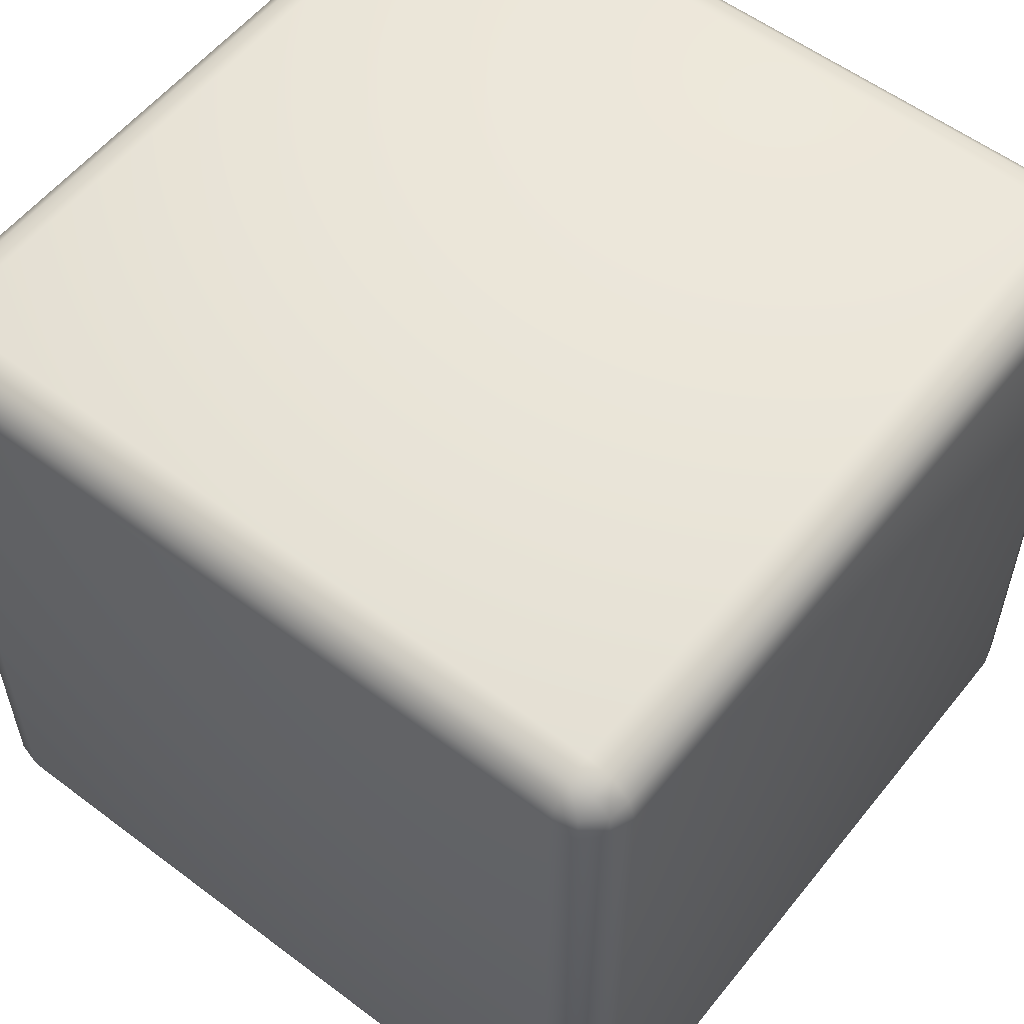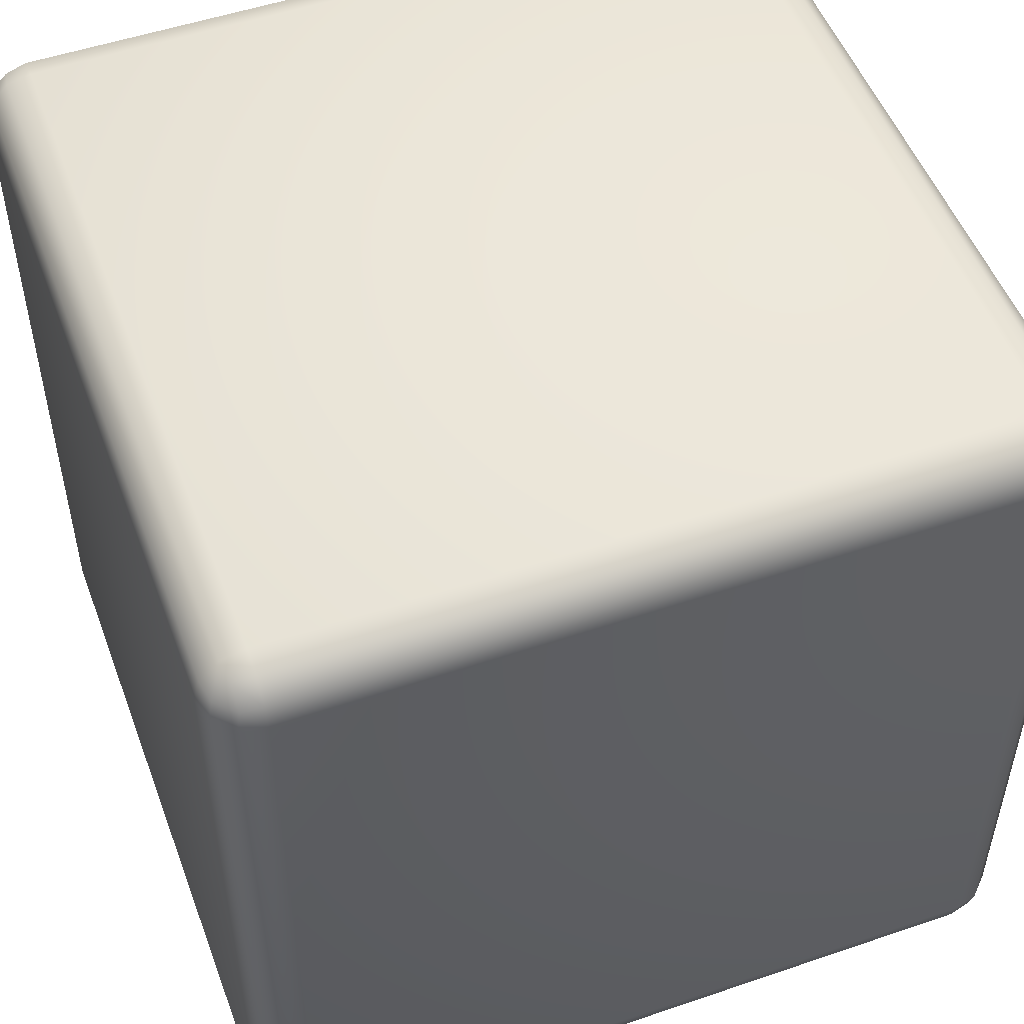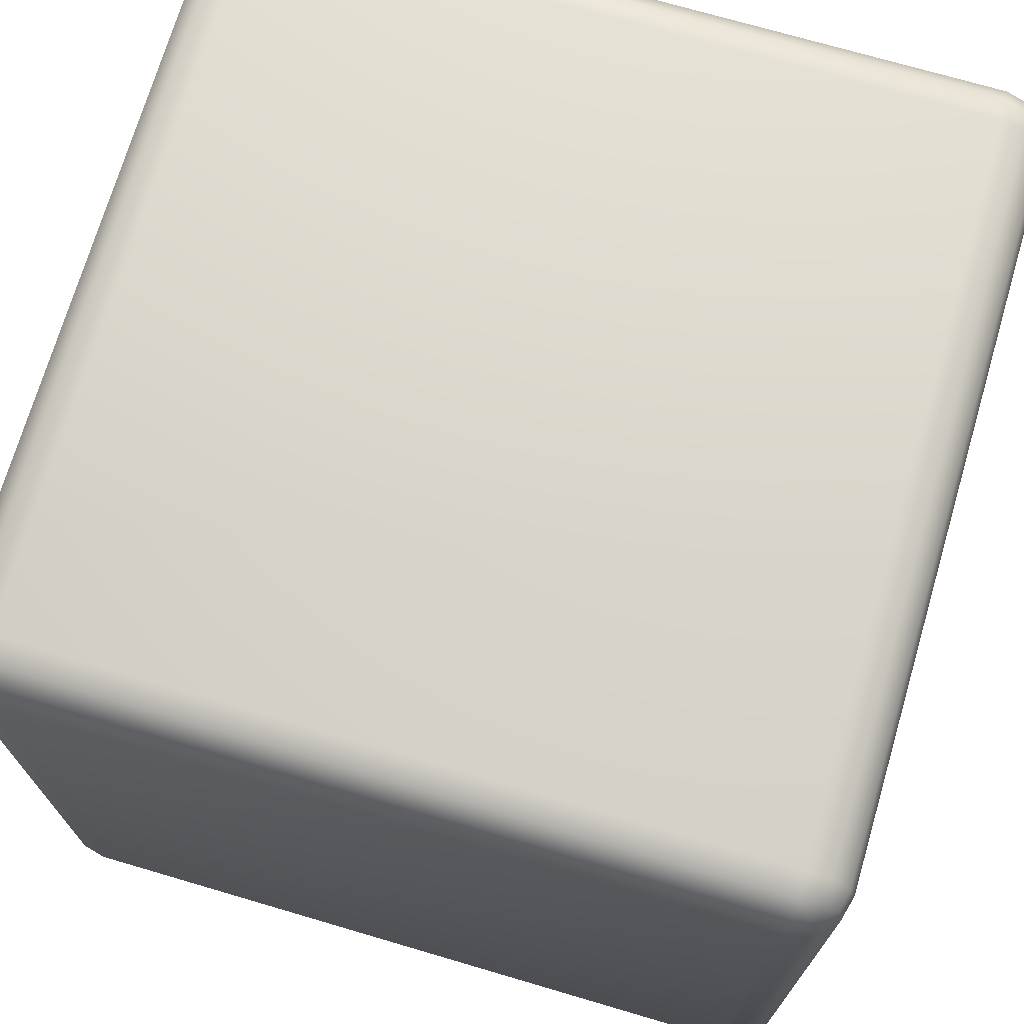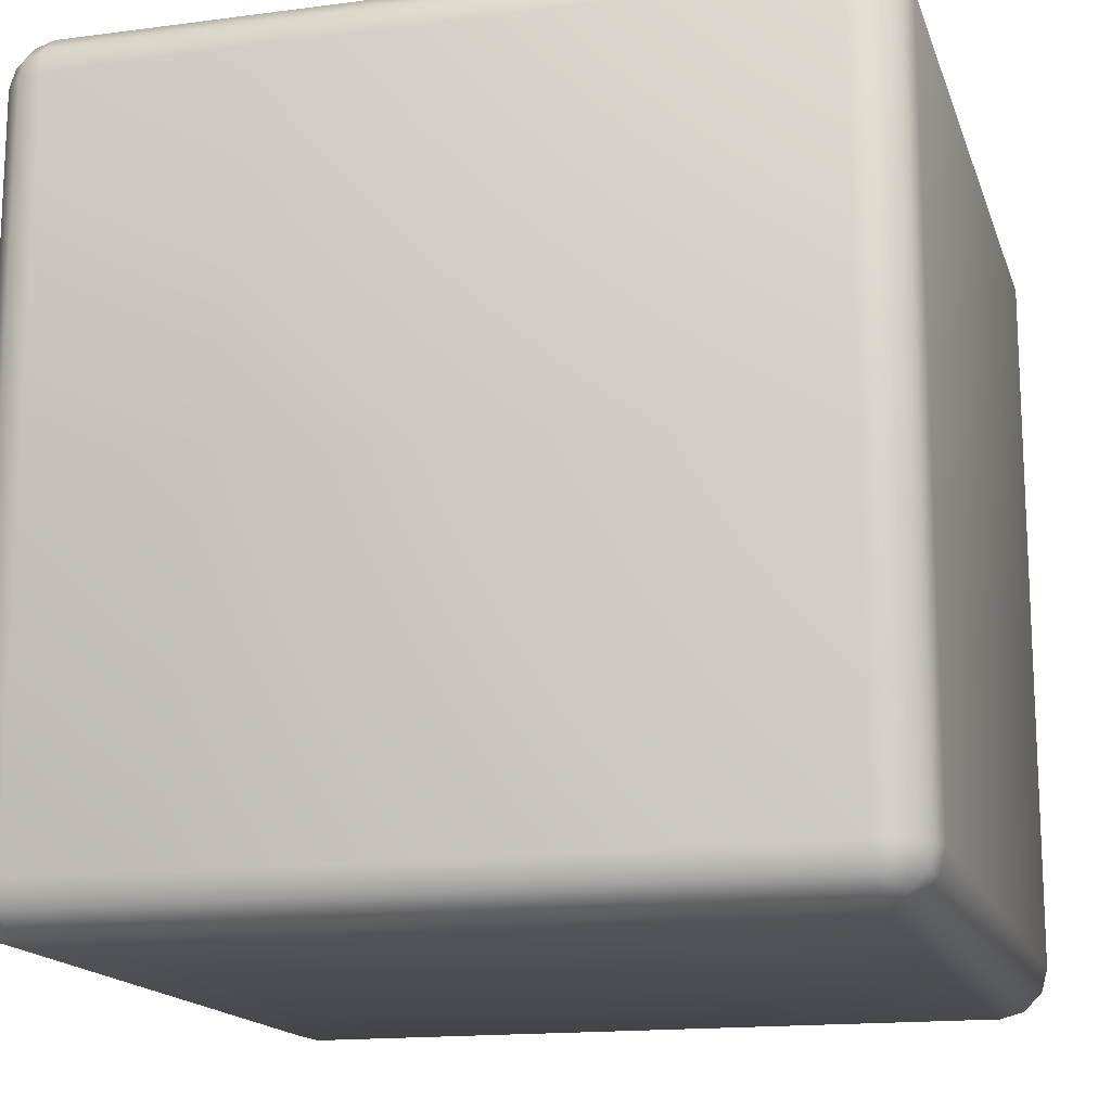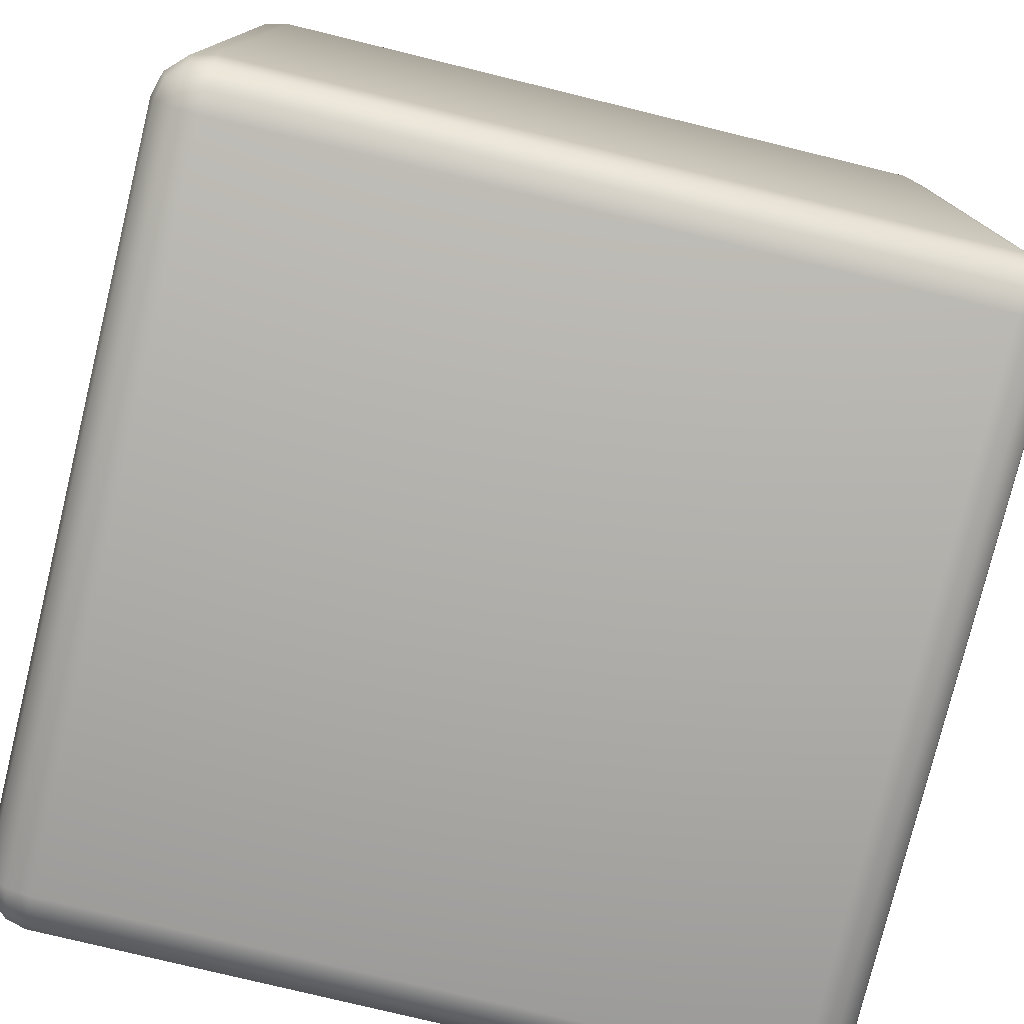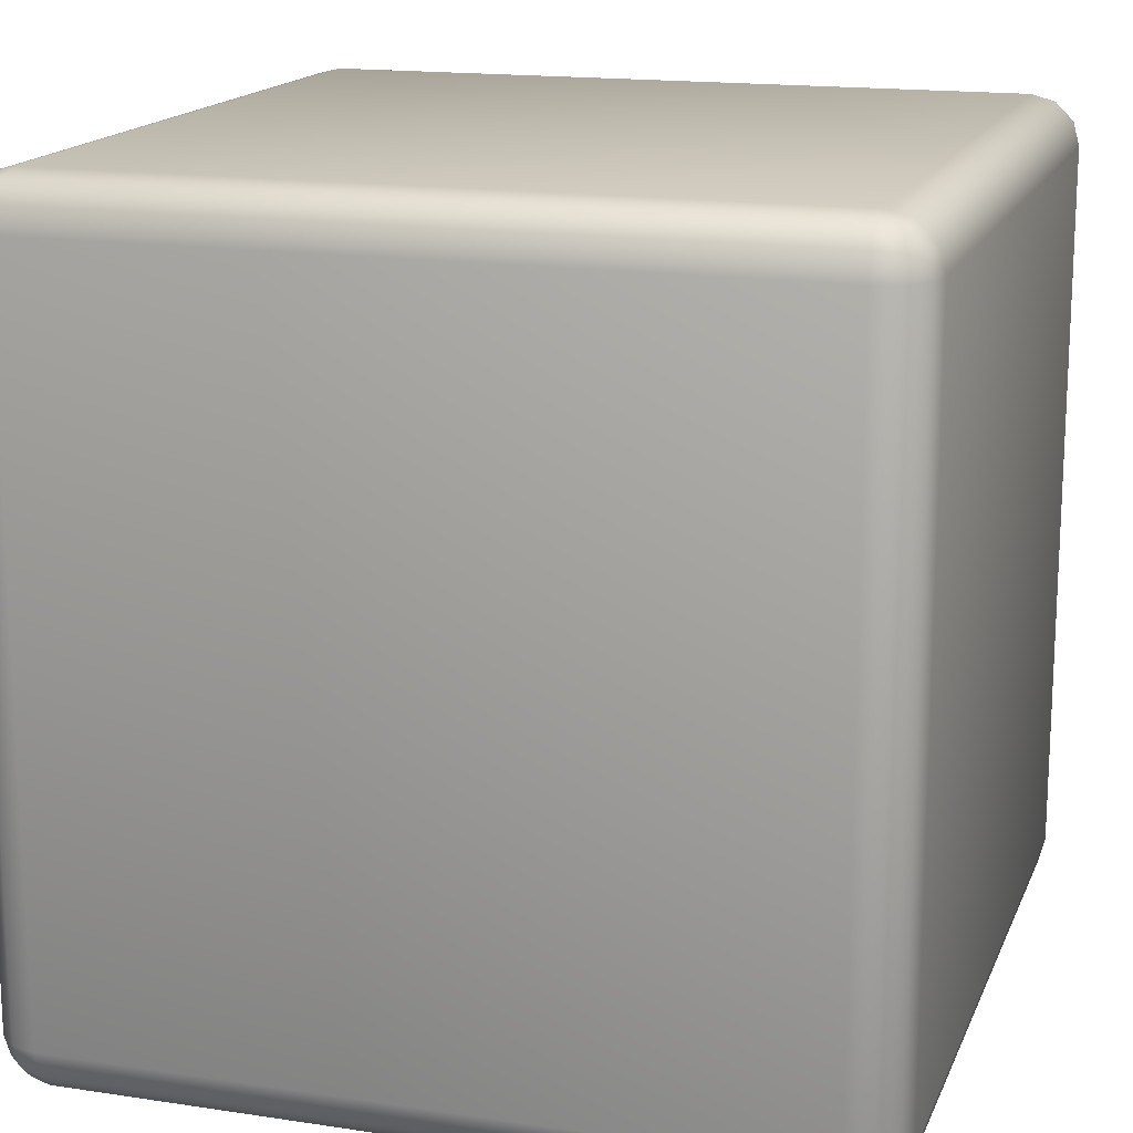
<metadata>
{"format":"obj","ext":"obj","renderer":"f3d","projection":"perspective","resolution":1024,"background":"white","views":[{"elev":56.5,"azim":-51.8,"up":"+Z"},{"elev":51.7,"azim":159.7,"up":"+Z"},{"elev":71.9,"azim":16.4,"up":"+Z"},{"elev":-15.8,"azim":105.4,"up":"+Z"},{"elev":-77.5,"azim":166.3,"up":"+Y"},{"elev":16.2,"azim":-72.7,"up":"+Y"}]}
</metadata>
<code>
g
v 0.44 -0.44 0.5
v -0.44 -0.44 0.5
v -0.44 0.44 0.5
v 0.44 0.44 0.5
v -0.44 -0.5 0.44
v 0.44 -0.5 0.44
v 0.44 -0.5 -0.44
v -0.44 -0.5 -0.44
v -0.5 0.44 0.44
v -0.5 -0.44 0.44
v -0.5 -0.44 -0.44
v -0.5 0.44 -0.44
v -0.44 -0.44 -0.5
v 0.44 -0.44 -0.5
v 0.44 0.44 -0.5
v -0.44 0.44 -0.5
v 0.5 0.44 -0.44
v 0.5 -0.44 -0.44
v 0.5 -0.44 0.44
v 0.5 0.44 0.44
v -0.44 0.5 -0.44
v 0.44 0.5 -0.44
v 0.44 0.5 0.44
v -0.44 0.5 0.44
v 0.44 -0.4693 0.4923
v 0.4652 -0.4652 0.487
v -0.44 -0.4693 0.4923
v -0.4652 -0.4652 0.487
v -0.4693 -0.44 0.4923
v -0.4693 0.44 0.4923
v -0.4652 0.4652 0.487
v -0.44 0.4693 0.4923
v 0.44 0.4693 0.4923
v 0.4652 0.4652 0.487
v 0.4693 0.44 0.4923
v 0.4693 -0.44 0.4923
v -0.44 -0.4923 0.4693
v -0.4652 -0.487 0.4652
v 0.44 -0.4923 0.4693
v 0.4652 -0.487 0.4652
v 0.4693 -0.4923 0.44
v 0.4693 -0.4923 -0.44
v 0.4652 -0.487 -0.4652
v 0.44 -0.4923 -0.4693
v -0.44 -0.4923 -0.4693
v -0.4652 -0.487 -0.4652
v -0.4693 -0.4923 -0.44
v -0.4693 -0.4923 0.44
v -0.4923 0.44 0.4693
v -0.487 0.4652 0.4652
v -0.4923 -0.44 0.4693
v -0.487 -0.4652 0.4652
v -0.4923 -0.4693 0.44
v -0.4923 -0.4693 -0.44
v -0.487 -0.4652 -0.4652
v -0.4923 -0.44 -0.4693
v -0.4923 0.44 -0.4693
v -0.487 0.4652 -0.4652
v -0.4923 0.4693 -0.44
v -0.4923 0.4693 0.44
v -0.44 -0.4693 -0.4923
v -0.4652 -0.4652 -0.487
v 0.44 -0.4693 -0.4923
v 0.4652 -0.4652 -0.487
v 0.4693 -0.44 -0.4923
v 0.4693 0.44 -0.4923
v 0.4652 0.4652 -0.487
v 0.44 0.4693 -0.4923
v -0.44 0.4693 -0.4923
v -0.4652 0.4652 -0.487
v -0.4693 0.44 -0.4923
v -0.4693 -0.44 -0.4923
v 0.4923 0.44 -0.4693
v 0.487 0.4652 -0.4652
v 0.4923 -0.44 -0.4693
v 0.487 -0.4652 -0.4652
v 0.4923 -0.4693 -0.44
v 0.4923 -0.4693 0.44
v 0.487 -0.4652 0.4652
v 0.4923 -0.44 0.4693
v 0.4923 0.44 0.4693
v 0.487 0.4652 0.4652
v 0.4923 0.4693 0.44
v 0.4923 0.4693 -0.44
v -0.44 0.4923 -0.4693
v -0.4652 0.487 -0.4652
v 0.44 0.4923 -0.4693
v 0.4652 0.487 -0.4652
v 0.4693 0.4923 -0.44
v 0.4693 0.4923 0.44
v 0.4652 0.487 0.4652
v 0.44 0.4923 0.4693
v -0.44 0.4923 0.4693
v -0.4652 0.487 0.4652
v -0.4693 0.4923 0.44
v -0.4693 0.4923 -0.44
g RoundedBox
f 2 27 25 1
f 1 25 26 36
f 2 29 28 27
f 3 30 29 2
f 3 32 31 30
f 4 33 32 3
f 4 35 34 33
f 1 36 35 4
f 6 39 37 5
f 5 37 38 48
f 6 41 40 39
f 7 42 41 6
f 7 44 43 42
f 8 45 44 7
f 8 47 46 45
f 5 48 47 8
f 10 51 49 9
f 9 49 50 60
f 10 53 52 51
f 11 54 53 10
f 11 56 55 54
f 12 57 56 11
f 12 59 58 57
f 9 60 59 12
f 14 63 61 13
f 13 61 62 72
f 14 65 64 63
f 15 66 65 14
f 15 68 67 66
f 16 69 68 15
f 16 71 70 69
f 13 72 71 16
f 18 75 73 17
f 17 73 74 84
f 18 77 76 75
f 19 78 77 18
f 19 80 79 78
f 20 81 80 19
f 20 83 82 81
f 17 84 83 20
f 22 87 85 21
f 21 85 86 96
f 22 89 88 87
f 23 90 89 22
f 23 92 91 90
f 24 93 92 23
f 24 95 94 93
f 21 96 95 24
f 27 37 39 25
f 25 39 40 26
f 37 27 28 38
f 30 49 51 29
f 29 51 52 28
f 49 30 31 50
f 33 92 93 32
f 32 93 94 31
f 92 33 34 91
f 36 80 81 35
f 35 81 82 34
f 80 36 26 79
f 42 77 78 41
f 41 78 79 40
f 77 42 43 76
f 45 61 63 44
f 44 63 64 43
f 61 45 46 62
f 48 53 54 47
f 47 54 55 46
f 53 48 38 52
f 57 71 72 56
f 56 72 62 55
f 71 57 58 70
f 60 95 96 59
f 59 96 86 58
f 95 60 50 94
f 66 73 75 65
f 65 75 76 64
f 73 66 67 74
f 69 85 87 68
f 68 87 88 67
f 85 69 70 86
f 84 89 90 83
f 83 90 91 82
f 89 84 74 88
f 40 79 26
f 28 52 38
f 31 94 50
f 46 55 62
f 43 64 76
f 67 88 74
f 58 86 70
f 34 82 91
f 1 4 3 2
f 13 16 15 14
f 21 24 23 22
f 7 6 5 8
f 19 18 17 20
f 11 10 9 12

</code>
